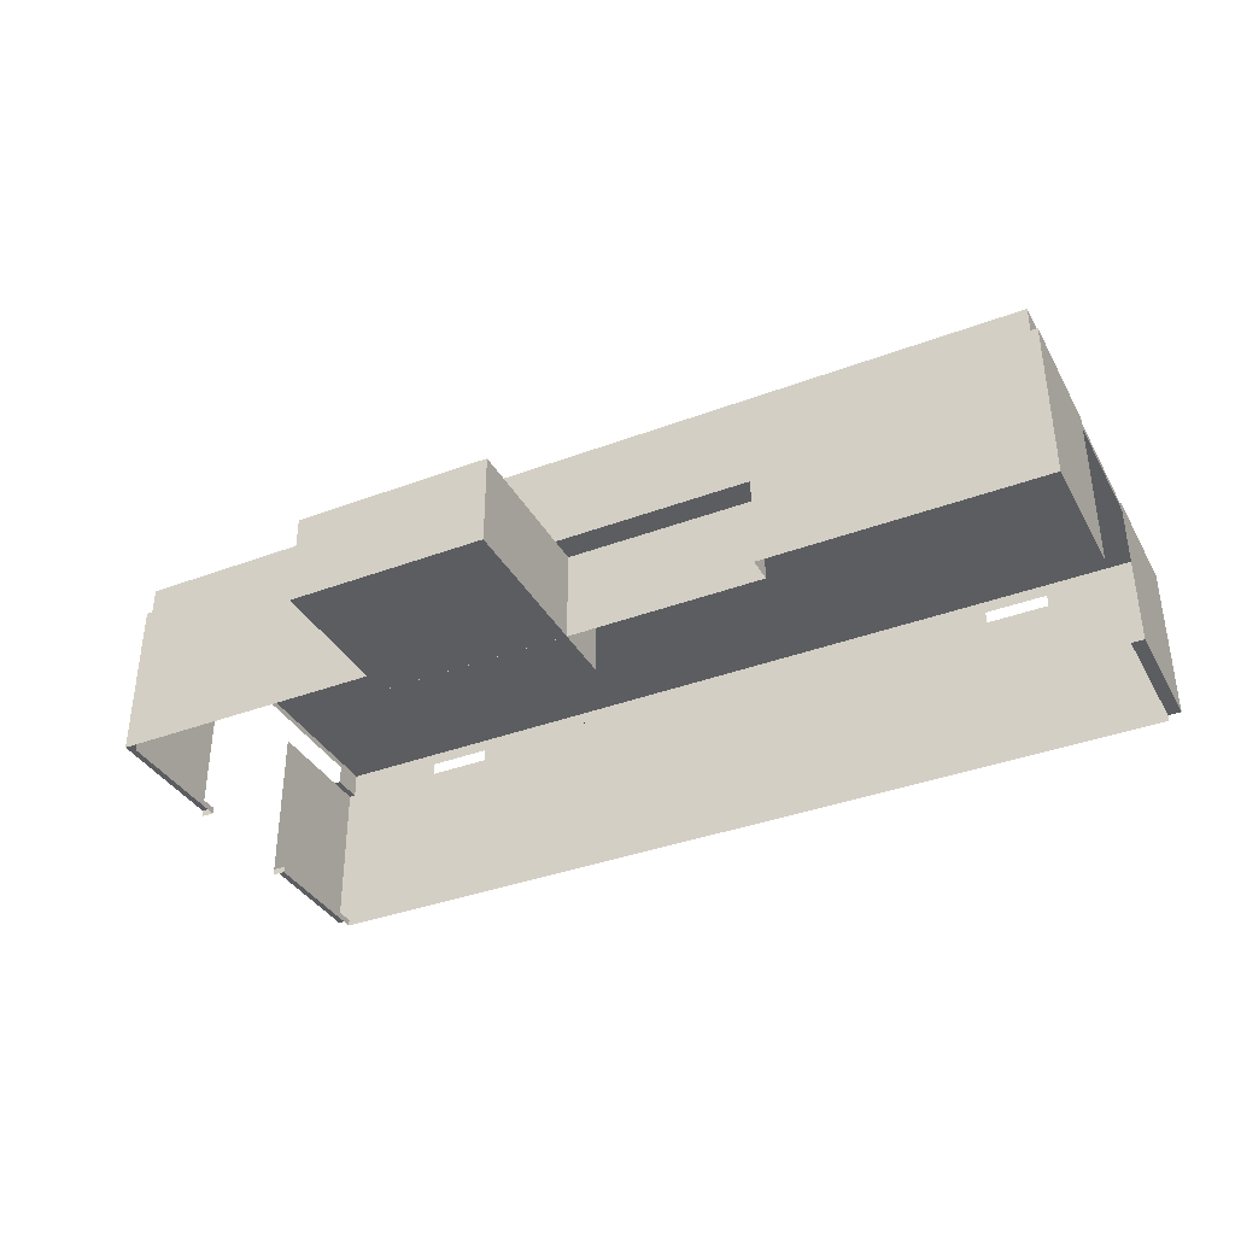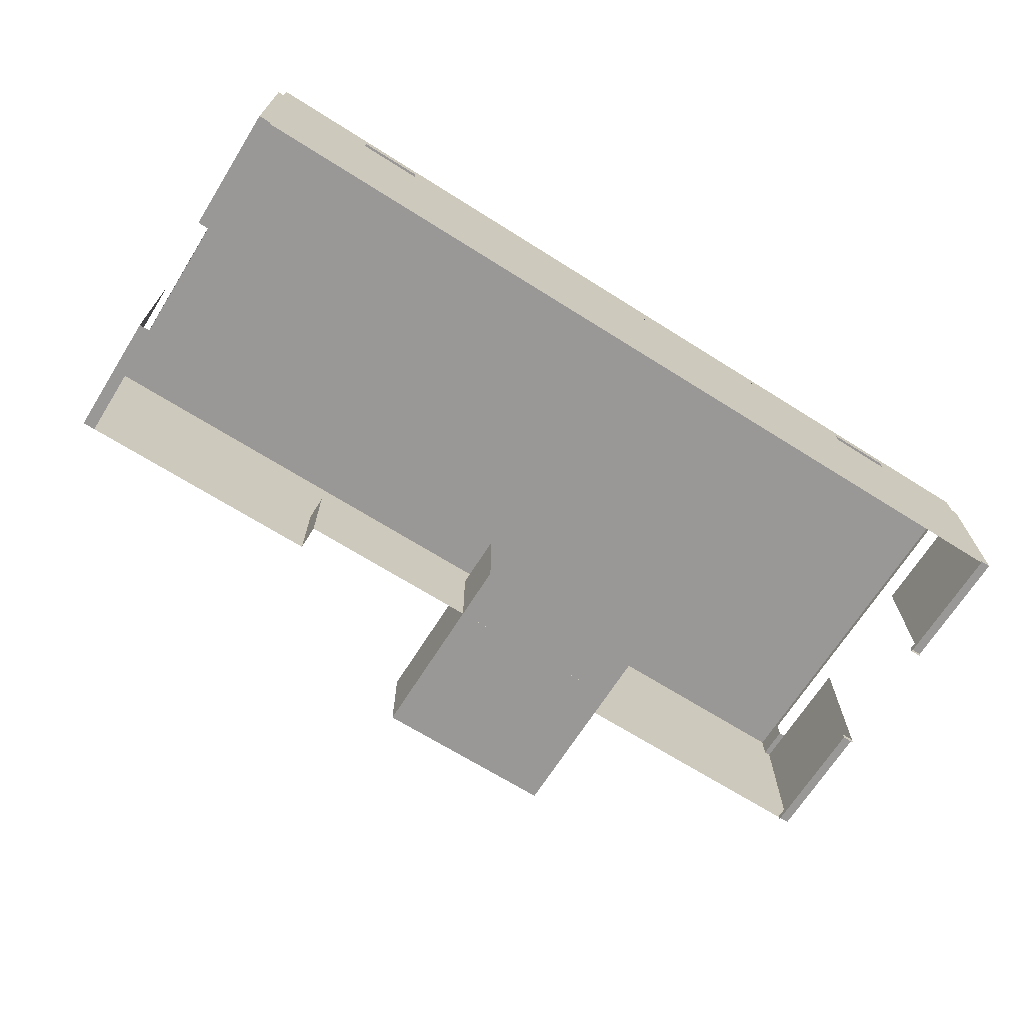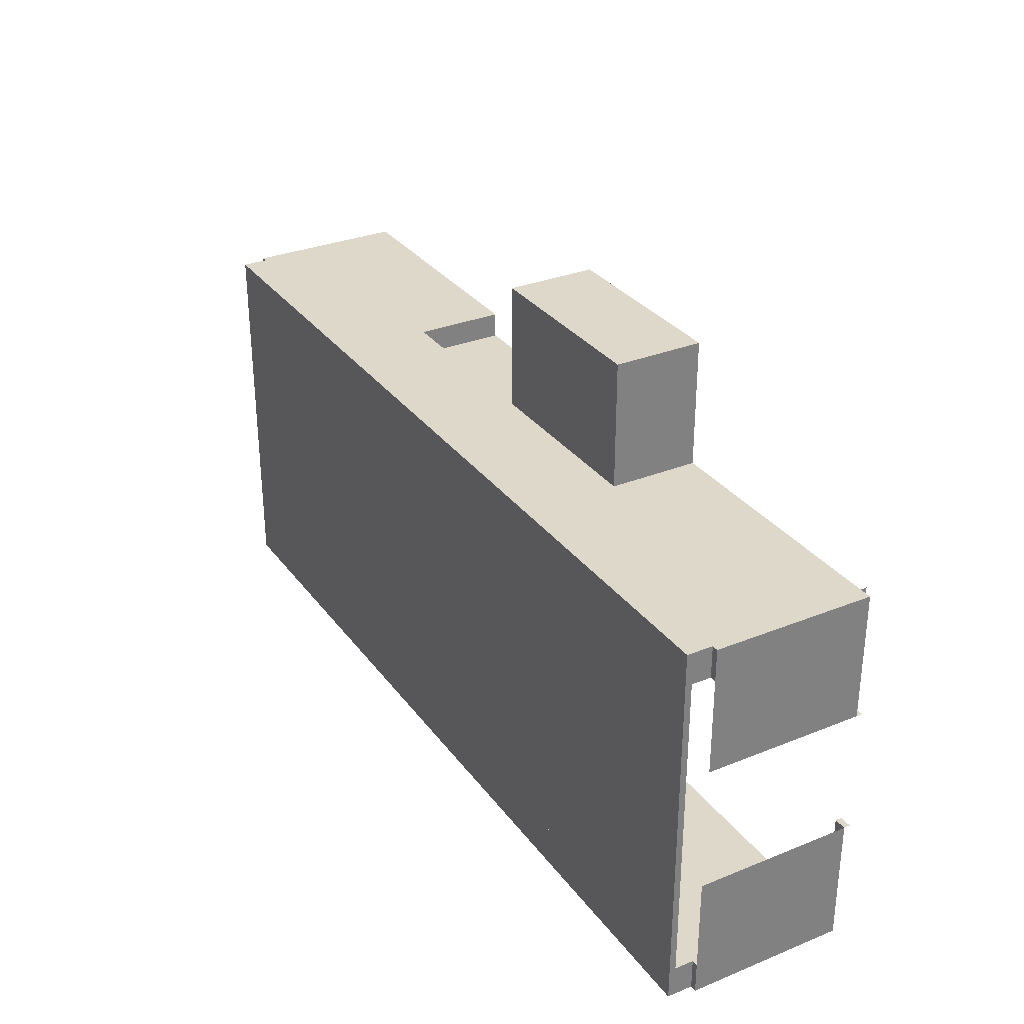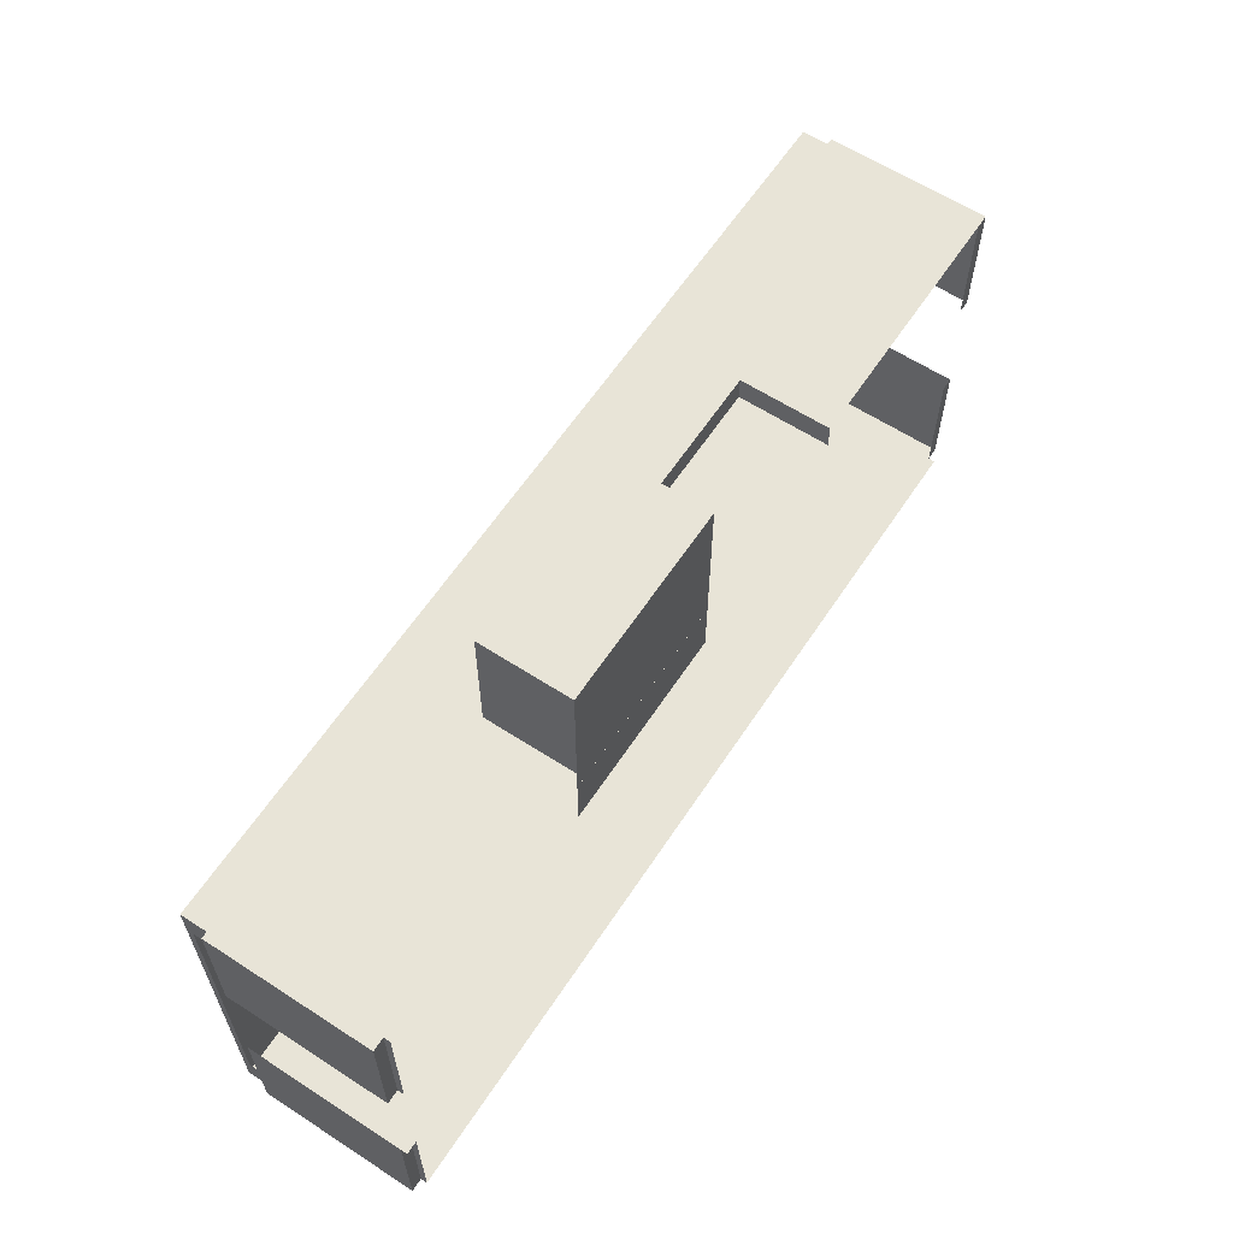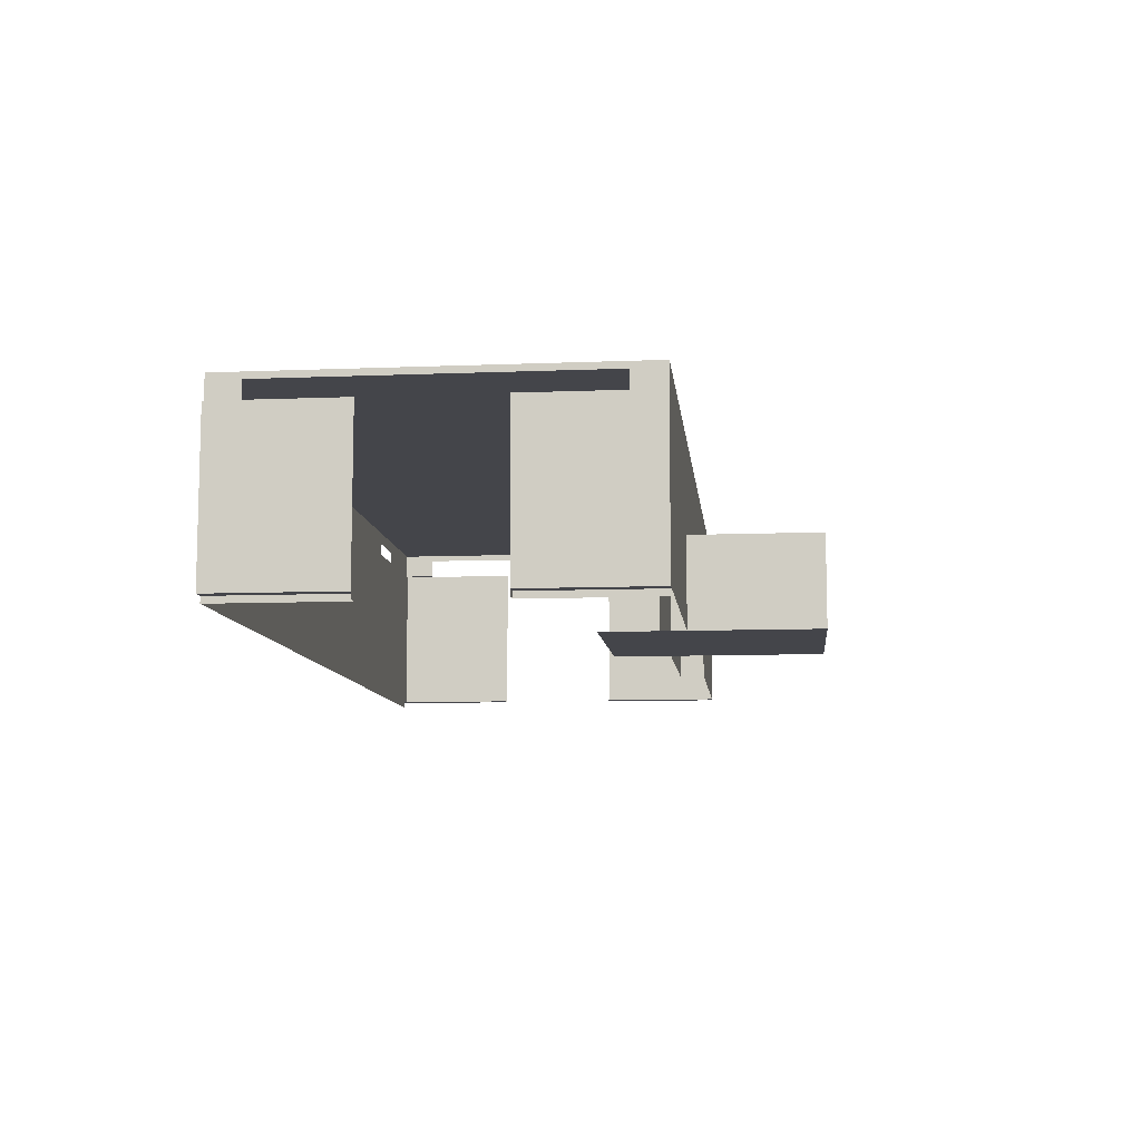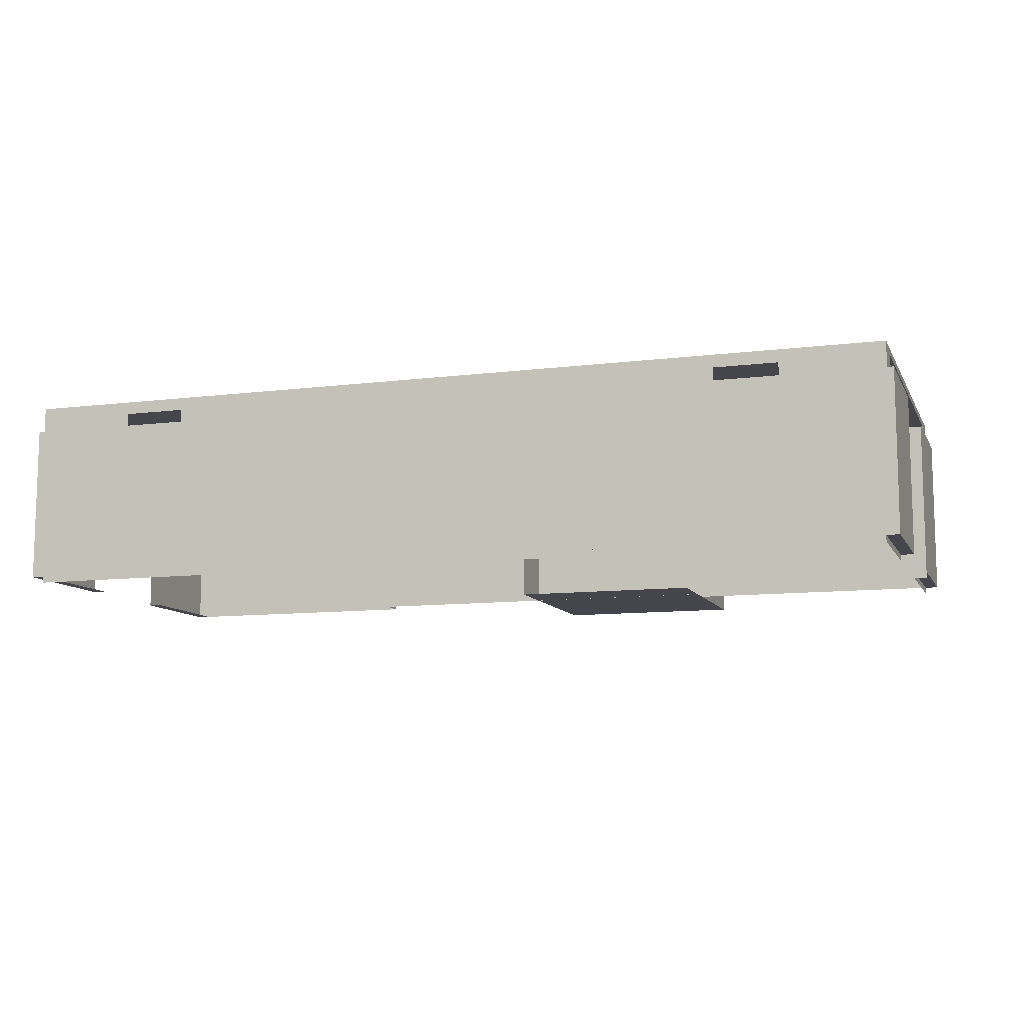
<metadata>
{"format":"obj","ext":"obj","renderer":"f3d","projection":"perspective","resolution":1024,"background":"white","views":[{"elev":-36.7,"azim":-153.9,"up":"+Z"},{"elev":-68.6,"azim":-32.2,"up":"+Z"},{"elev":31.0,"azim":60.0,"up":"+Y"},{"elev":61.4,"azim":123.4,"up":"+Y"},{"elev":-9.3,"azim":96.0,"up":"+Z"},{"elev":-10.1,"azim":18.0,"up":"+Z"}]}
</metadata>
<code>
o #ID10
v -0.01367 0.3602 -0.002361
v -0.3918 0.3098 -0.002361
v -0.3918 0.3602 -0.002361
v -0.01367 0.3098 -0.002361
v 0.8812 0.3602 0.1363
v -0.9085 0.3602 0.1867
v 0.8812 0.3602 0.1867
v -0.9085 0.3602 0.1363
v 0.8938 0.3602 -0.1788
v 0.8938 0.3602 0.1363
v 0.3644 0.3602 -0.002361
v -0.9211 0.3602 0.1363
v 0.8686 0.3602 -0.1787
v 0.8686 0.3602 -0.1788
v 0.8434 0.3602 -0.1787
v 0.3644 0.3602 -0.1787
v -0.3918 0.3602 -0.1788
v -0.8707 0.3602 -0.1788
v -0.3918 0.3602 -0.002361
v -0.9211 0.3602 -0.1788
v -0.01367 0.3602 -0.002361
v -0.8959 0.3602 -0.1788
v -0.01367 0.1963 -0.1787
v -0.01367 0.6122 -0.002361
v -0.01367 0.6122 -0.1787
v -0.01367 0.3602 -0.002361
v -0.01367 0.3098 -0.002361
v -0.01367 0.1963 -0.002361
v 0.3644 0.3098 -0.1787
v -0.01367 0.3098 -0.002361
v 0.3644 0.3098 -0.002361
v -0.3918 0.3098 -0.002361
v -0.3918 0.3098 -0.1788
v 0.3644 0.3098 -0.1788
v 0.316 0.3098 -0.1788
v 0.314 0.3098 -0.1788
v -0.3414 0.3098 -0.1788
v -0.3918 0.3098 -0.002361
v -0.3918 0.3602 -0.1788
v -0.3918 0.3602 -0.002361
v -0.3918 0.3098 -0.1788
v -0.8959 0.3602 -0.1788
v -0.9211 0.1081 -0.1788
v -0.9211 0.3602 -0.1788
v -0.8959 0.1081 -0.1788
v -0.9211 0.1081 -0.1788
v -0.9211 0.3602 0.1363
v -0.9211 0.3602 -0.1788
v -0.9211 0.2972 0.1363
v -0.9211 0.1081 0.1363
v -0.9085 0.2972 0.1363
v -0.9211 0.3602 0.1363
v -0.9211 0.2972 0.1363
v -0.9085 0.3602 0.1363
v -0.9085 -0.396 0.1363
v -0.9085 -0.333 0.1741
v -0.9085 -0.333 0.1363
v -0.9085 0.2972 0.1363
v -0.9085 0.3602 0.1867
v -0.9085 0.3602 0.1363
v -0.9085 0.2972 0.1741
v -0.9085 -0.396 0.1867
v 0.8812 -0.396 0.1867
v -0.9085 0.3602 0.1867
v -0.9085 -0.396 0.1867
v 0.8812 0.3602 0.1867
v 0.8812 0.3602 0.1867
v 0.8812 0.2972 0.1741
v 0.8812 0.3602 0.1363
v 0.8812 -0.396 0.1867
v 0.8812 -0.3334 0.1741
v 0.8812 -0.3334 0.1363
v 0.8812 -0.396 0.1363
v 0.8812 0.2972 0.1363
v 0.8938 0.2972 0.1363
v 0.8812 0.3602 0.1363
v 0.8812 0.2972 0.1363
v 0.8938 0.3602 0.1363
v 0.8938 0.2972 0.1363
v 0.8938 0.3602 -0.1788
v 0.8938 0.3602 0.1363
v 0.8938 0.1081 -0.1788
v 0.8938 0.1081 0.1363
v 0.8938 0.3602 -0.1788
v 0.8686 0.1081 -0.1788
v 0.8686 0.3602 -0.1788
v 0.8938 0.1081 -0.1788
v 0.3644 0.3602 -0.002361
v 0.3644 0.6122 -0.1787
v 0.3644 0.6122 -0.002361
v 0.3644 0.3602 -0.1787
v -0.01367 0.3602 -0.002361
v 0.3644 0.6122 -0.002361
v -0.01367 0.6122 -0.002361
v 0.3644 0.3602 -0.002361
v 0.3644 0.6122 -0.1787
v -0.01367 0.1963 -0.1787
v -0.01367 0.6122 -0.1787
v 0.3644 0.3602 -0.1787
v 0.3644 0.1963 -0.1787
v 0.3644 0.3098 -0.1787
v 0.3644 0.6122 -0.1787
v -0.01367 0.6122 -0.002361
v 0.3644 0.6122 -0.002361
v -0.01367 0.6122 -0.1787
v -0.9085 -0.396 0.1363
v -0.9211 -0.333 0.1363
v -0.9211 -0.396 0.1363
v -0.9085 -0.333 0.1363
v -0.9211 -0.396 -0.1788
v -0.9085 -0.396 0.1363
v -0.9211 -0.396 0.1363
v -0.8959 -0.396 -0.1914
v 0.8686 -0.396 -0.1788
v -0.8959 -0.396 -0.1788
v 0.8686 -0.396 -0.1914
v -0.9085 -0.396 0.1867
v -0.7068 -0.396 0.1615
v 0.8812 -0.396 0.1867
v -0.7068 -0.396 0.1363
v -0.5808 -0.396 0.1363
v 0.5535 -0.396 0.1363
v 0.6795 -0.396 0.1363
v 0.8812 -0.396 0.1363
v 0.8938 -0.396 0.1363
v 0.8938 -0.396 -0.1788
v 0.6795 -0.396 0.1615
v -0.5808 -0.396 0.1615
v 0.5535 -0.396 0.1615
v 0.5535 -0.396 0.1413
v 0.8938 -0.396 0.1363
v 0.8812 -0.3334 0.1363
v 0.8812 -0.396 0.1363
v 0.8938 -0.3334 0.1363
v 0.8938 0.1081 -0.1914
v 0.8686 0.1081 -0.1788
v 0.8938 0.1081 -0.1788
v 0.8686 0.1081 -0.1914
v 0.8686 0.1081 -0.1788
v 0.8686 0.3602 -0.1914
v 0.8686 0.3602 -0.1788
v 0.8686 0.1081 -0.1914
v -0.9211 -0.396 -0.1788
v -0.9211 -0.144 0.1363
v -0.9211 -0.144 -0.1788
v -0.9211 -0.333 0.1363
v -0.9211 -0.396 0.1363
v -0.8959 -0.144 -0.1788
v -0.9211 -0.396 -0.1788
v -0.9211 -0.144 -0.1788
v -0.8959 -0.396 -0.1788
v 0.8686 -0.396 -0.1788
v 0.8686 -0.1453 -0.1914
v 0.8686 -0.1453 -0.1788
v 0.8686 -0.396 -0.1914
v 0.8938 -0.1453 -0.1788
v 0.8686 -0.396 -0.1788
v 0.8686 -0.1453 -0.1788
v 0.8938 -0.396 -0.1788
v 0.8938 -0.3334 0.1363
v 0.8938 -0.1453 -0.1788
v 0.8938 -0.1453 0.1363
v 0.8938 -0.396 -0.1788
v 0.8938 -0.396 0.1363
v 0.8686 -0.1453 -0.1914
v 0.8938 -0.1453 -0.1788
v 0.8686 -0.1453 -0.1788
v 0.8938 -0.1453 -0.1914
f 1 2 3
f 3 2 1
f 2 1 4
f 4 1 2
f 5 6 7
f 7 6 5
f 6 5 8
f 8 5 6
f 9 5 10
f 10 5 9
f 5 9 11
f 11 9 5
f 5 11 8
f 8 11 5
f 8 11 12
f 12 11 8
f 11 9 13
f 13 9 11
f 13 9 14
f 14 9 13
f 11 15 16
f 16 15 11
f 15 11 13
f 13 11 15
f 17 18 19
f 19 18 17
f 12 19 20
f 20 19 12
f 19 12 11
f 11 12 19
f 19 11 21
f 21 11 19
f 20 19 22
f 22 19 20
f 22 19 18
f 18 19 22
f 23 24 25
f 25 24 23
f 24 23 26
f 26 23 24
f 26 23 27
f 27 23 26
f 27 23 28
f 28 23 27
f 29 30 31
f 31 30 29
f 30 29 32
f 32 29 30
f 32 29 33
f 33 29 32
f 33 29 34
f 34 29 33
f 33 34 35
f 35 34 33
f 33 35 36
f 36 35 33
f 33 36 37
f 37 36 33
f 38 39 40
f 40 39 38
f 39 38 41
f 41 38 39
f 42 43 44
f 44 43 42
f 43 42 45
f 45 42 43
f 46 47 48
f 48 47 46
f 47 46 49
f 49 46 47
f 49 46 50
f 50 46 49
f 51 52 53
f 53 52 51
f 52 51 54
f 54 51 52
f 55 56 57
f 57 56 55
f 58 59 60
f 60 59 58
f 59 58 61
f 61 58 59
f 59 61 62
f 62 61 59
f 62 61 56
f 56 61 62
f 62 56 55
f 55 56 62
f 63 64 65
f 65 64 63
f 64 63 66
f 66 63 64
f 67 68 69
f 69 68 67
f 68 67 70
f 70 67 68
f 68 70 71
f 71 70 68
f 71 70 72
f 72 70 71
f 72 70 73
f 73 70 72
f 74 69 68
f 68 69 74
f 75 76 77
f 77 76 75
f 76 75 78
f 78 75 76
f 79 80 81
f 81 80 79
f 80 79 82
f 82 79 80
f 82 79 83
f 83 79 82
f 84 85 86
f 86 85 84
f 85 84 87
f 87 84 85
f 88 89 90
f 90 89 88
f 89 88 91
f 91 88 89
f 92 93 94
f 94 93 92
f 93 92 95
f 95 92 93
f 96 97 98
f 98 97 96
f 97 96 99
f 99 96 97
f 97 99 100
f 100 99 97
f 100 99 101
f 101 99 100
f 102 103 104
f 104 103 102
f 103 102 105
f 105 102 103
f 106 107 108
f 108 107 106
f 107 106 109
f 109 106 107
f 110 111 112
f 112 111 110
f 113 114 115
f 115 114 113
f 114 113 116
f 116 113 114
f 117 118 119
f 119 118 117
f 118 117 111
f 111 117 118
f 118 111 120
f 120 111 118
f 120 111 121
f 121 111 120
f 121 111 122
f 122 111 121
f 122 111 123
f 123 111 122
f 123 111 124
f 124 111 123
f 124 111 125
f 125 111 124
f 125 111 126
f 126 111 125
f 126 111 110
f 110 111 126
f 126 110 115
f 115 110 126
f 126 115 114
f 114 115 126
f 119 127 124
f 124 127 119
f 127 119 128
f 128 119 127
f 128 119 118
f 118 119 128
f 127 128 129
f 129 128 127
f 124 127 123
f 123 127 124
f 121 129 128
f 128 129 121
f 129 121 130
f 130 121 129
f 130 121 122
f 122 121 130
f 131 132 133
f 133 132 131
f 132 131 134
f 134 131 132
f 135 136 137
f 137 136 135
f 136 135 138
f 138 135 136
f 139 140 141
f 141 140 139
f 140 139 142
f 142 139 140
f 143 144 145
f 145 144 143
f 144 143 146
f 146 143 144
f 146 143 147
f 147 143 146
f 148 149 150
f 150 149 148
f 149 148 151
f 151 148 149
f 152 153 154
f 154 153 152
f 153 152 155
f 155 152 153
f 156 157 158
f 158 157 156
f 157 156 159
f 159 156 157
f 160 161 162
f 162 161 160
f 161 160 163
f 163 160 161
f 163 160 164
f 164 160 163
f 165 166 167
f 167 166 165
f 166 165 168
f 168 165 166

</code>
